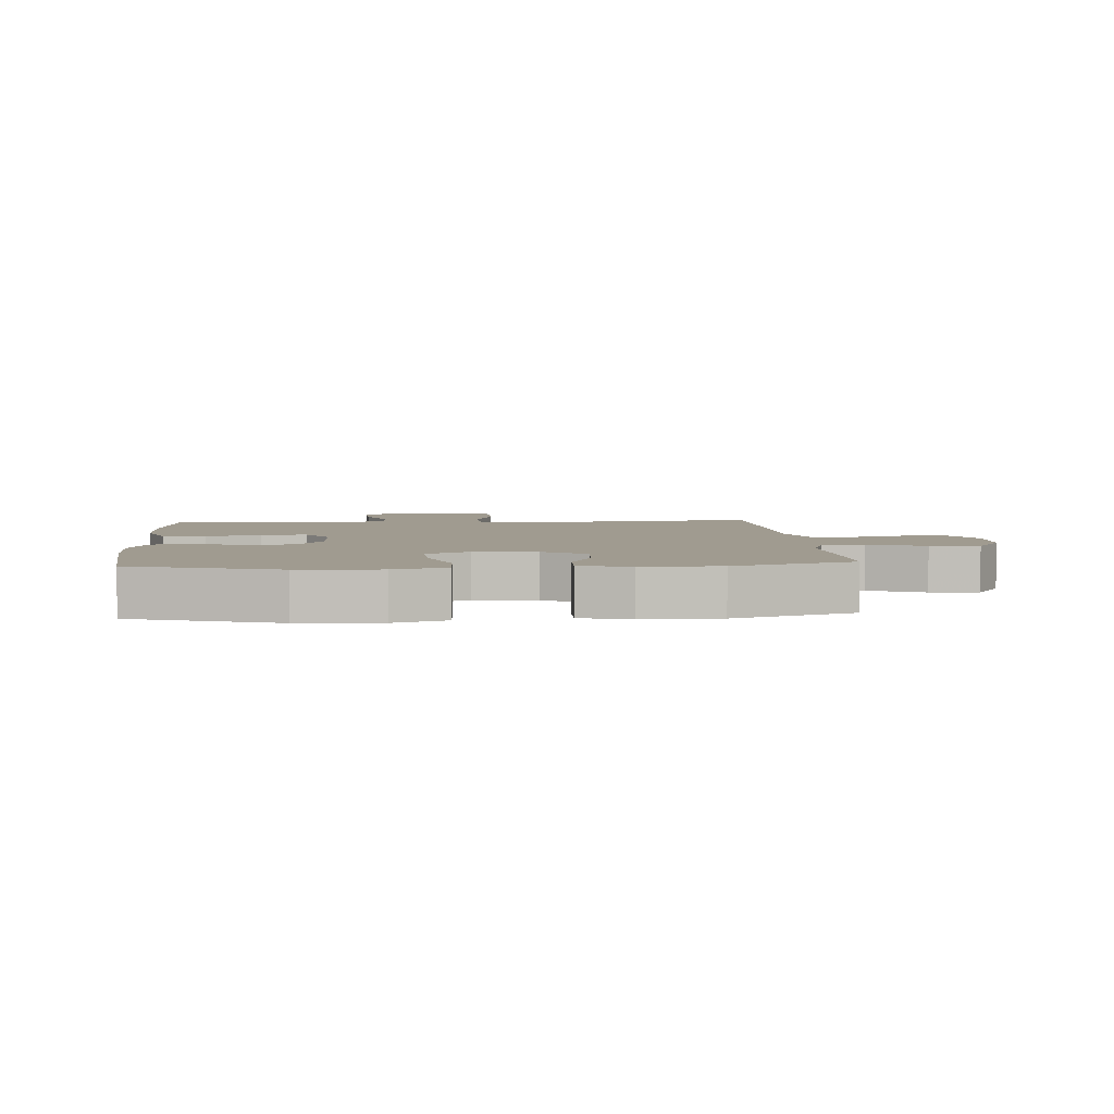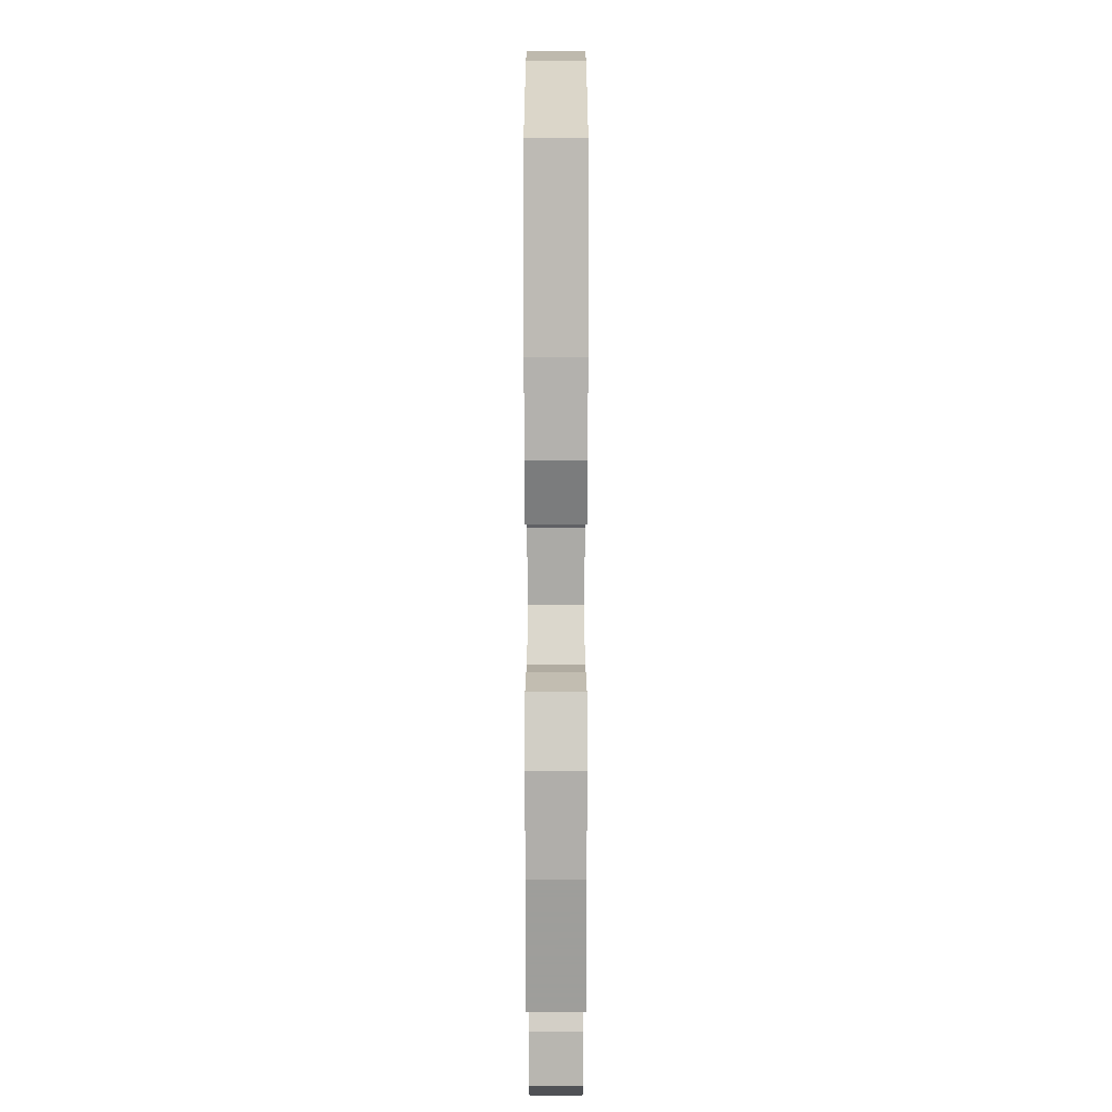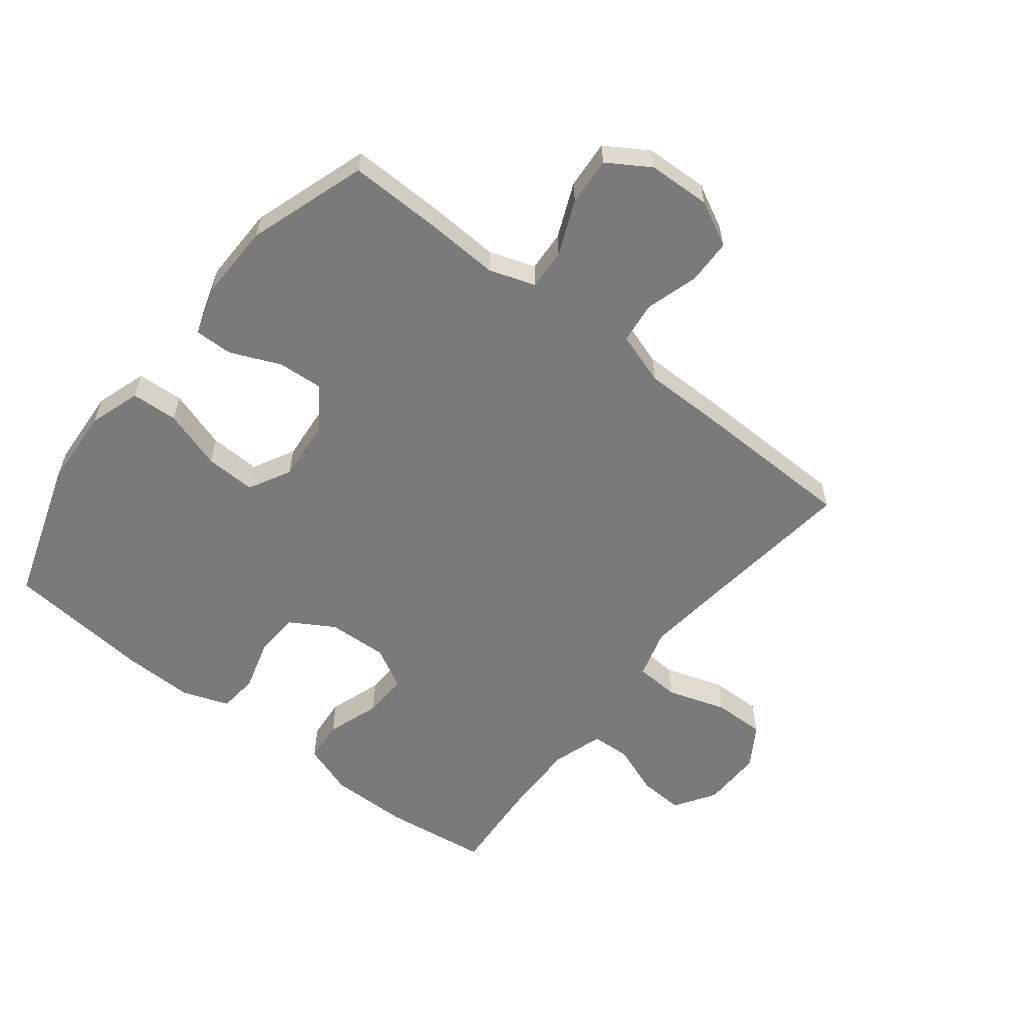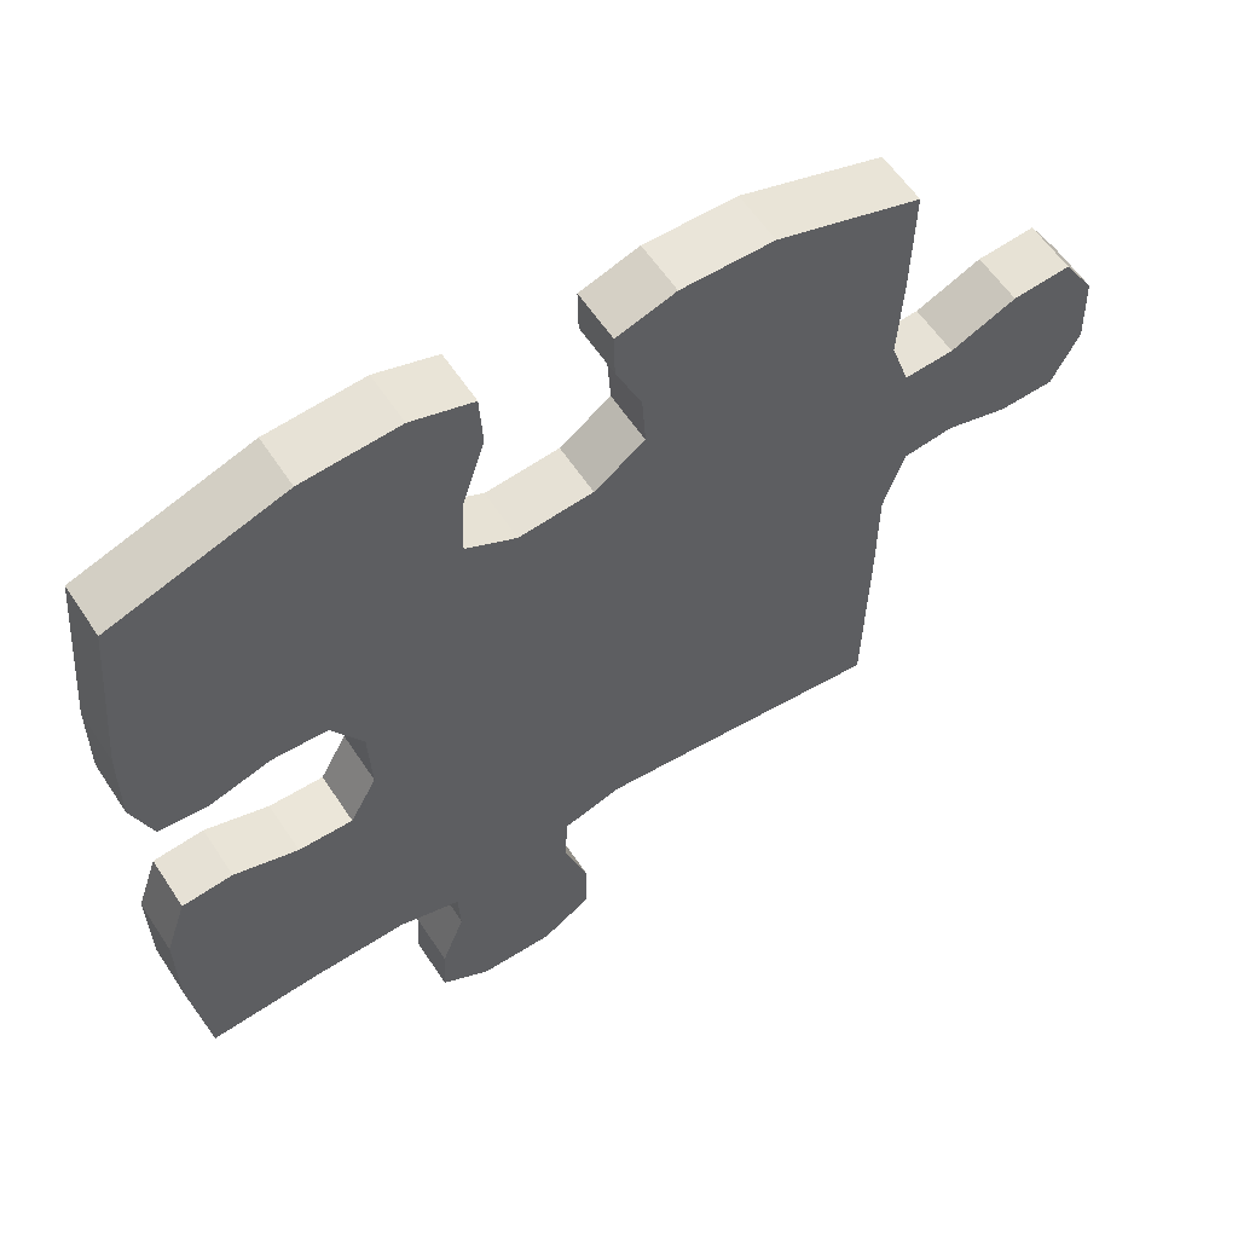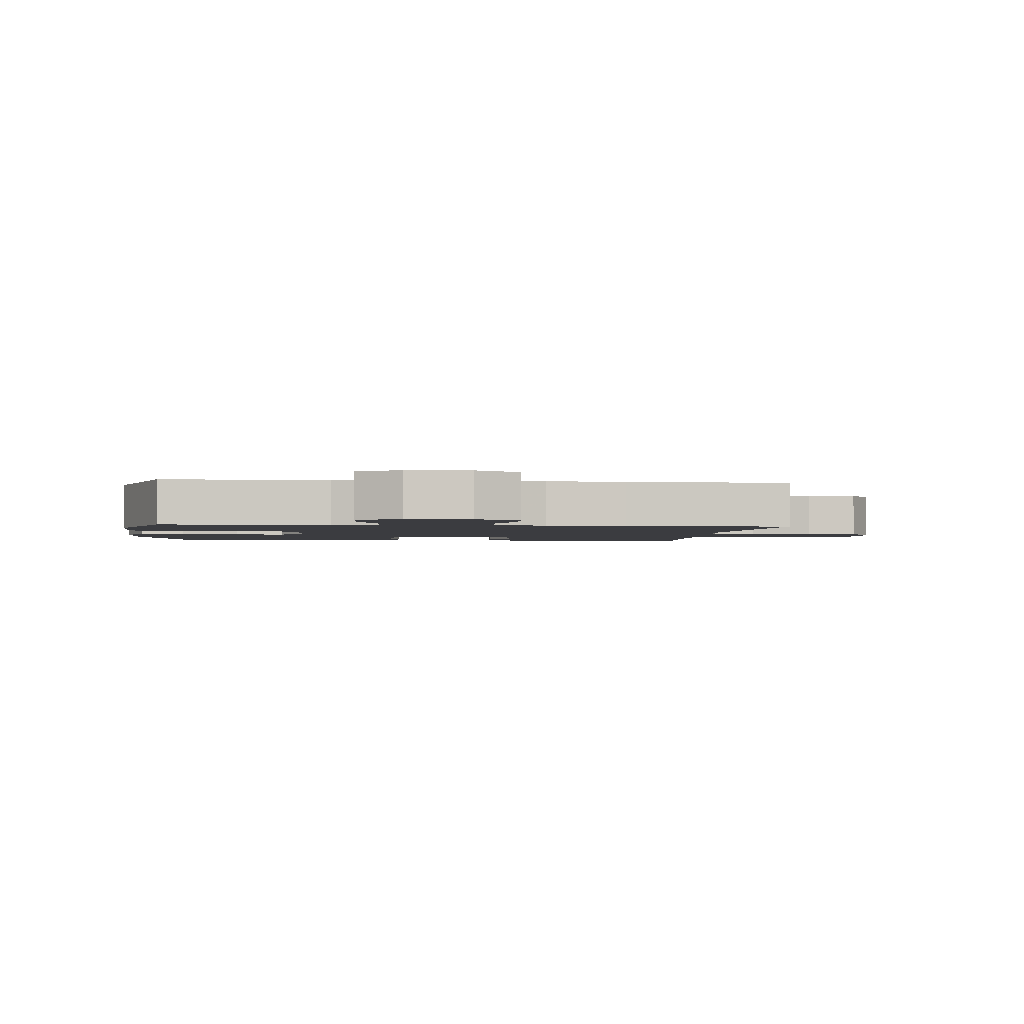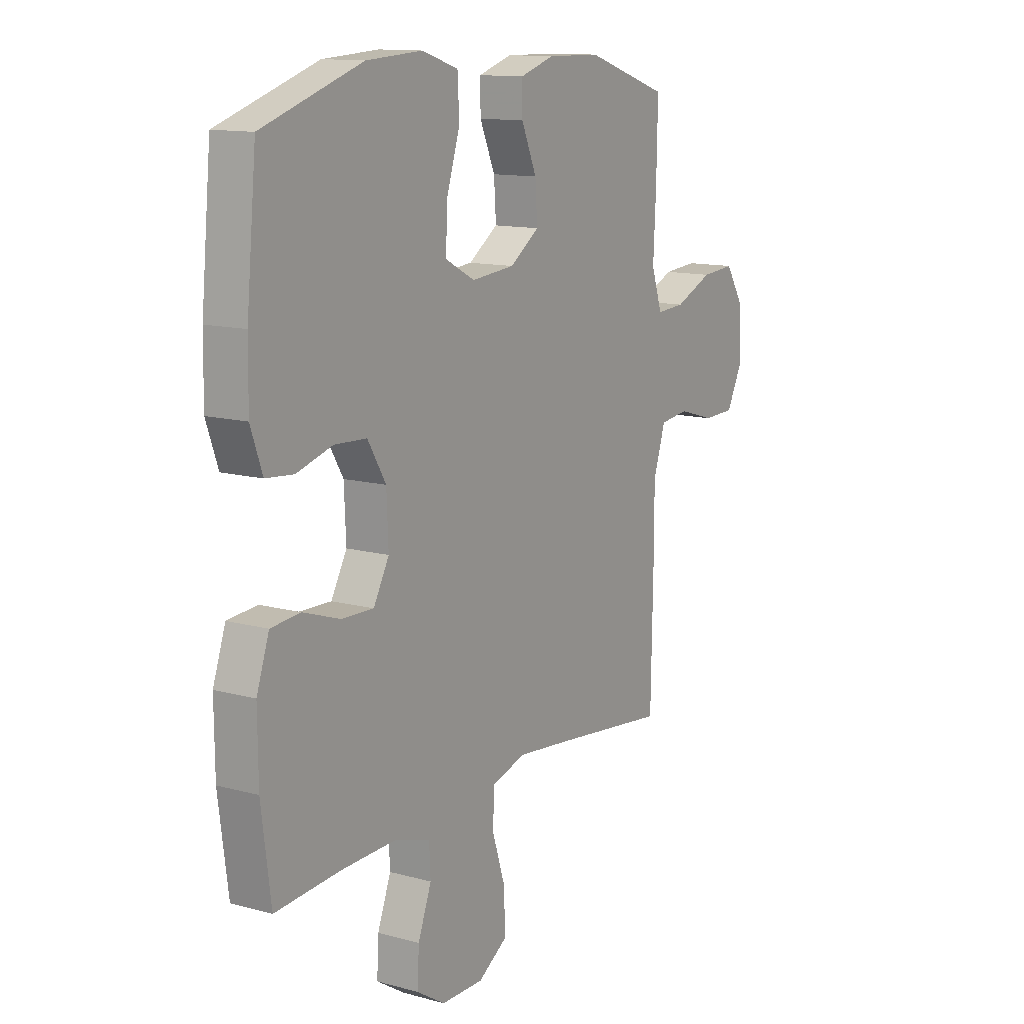
<metadata>
{"format":"obj","ext":"obj","renderer":"f3d","projection":"perspective","resolution":1024,"background":"white","views":[{"elev":4.2,"azim":-4.7,"up":"+Y"},{"elev":11.8,"azim":-90.0,"up":"+Z"},{"elev":-58.1,"azim":51.8,"up":"+Y"},{"elev":59.0,"azim":-33.2,"up":"+Z"},{"elev":-2.1,"azim":83.4,"up":"+Y"},{"elev":12.8,"azim":-57.8,"up":"+Z"}]}
</metadata>
<code>
v 0.5 0.07 -0.5
v 0.232 0.07 -0.469
v 0.11 0.07 -0.456
v 0.031 0.07 -0.479
v 0.027 0.07 -0.551
v 0.058 0.07 -0.647
v 0.059 0.07 -0.73
v -0.008 0.07 -0.773
v -0.106 0.07 -0.772
v -0.172 0.07 -0.73
v -0.168 0.07 -0.657
v -0.137 0.07 -0.575
v -0.14 0.07 -0.512
v -0.223 0.07 -0.486
v -0.35 0.07 -0.489
v -0.5 0.07 -0.5
v -0.522 0.07 -0.332
v -0.523 0.07 -0.204
v -0.494 0.07 -0.12
v -0.426 0.07 -0.114
v -0.34 0.07 -0.143
v -0.267 0.07 -0.145
v -0.231 0.07 -0.079
v -0.235 0.07 0.018
v -0.277 0.07 0.088
v -0.351 0.07 0.092
v -0.434 0.07 0.068
v -0.498 0.07 0.074
v -0.525 0.07 0.15
v -0.523 0.07 0.264
v -0.5 0.07 0.5
v -0.27 0.07 0.576
v -0.141 0.07 0.584
v -0.058 0.07 0.557
v -0.054 0.07 0.482
v -0.085 0.07 0.386
v -0.088 0.07 0.304
v -0.02 0.07 0.268
v 0.079 0.07 0.277
v 0.147 0.07 0.324
v 0.142 0.07 0.398
v 0.107 0.07 0.479
v 0.106 0.07 0.54
v 0.185 0.07 0.565
v 0.308 0.07 0.563
v 0.5 0.07 0.5
v 0.497 0.07 0.351
v 0.491 0.07 0.232
v 0.516 0.07 0.158
v 0.582 0.07 0.162
v 0.67 0.07 0.2
v 0.748 0.07 0.206
v 0.791 0.07 0.138
v 0.795 0.07 0.037
v 0.758 0.07 -0.036
v 0.685 0.07 -0.038
v 0.6 0.07 -0.013
v 0.533 0.07 -0.021
v 0.505 0.07 -0.106
v 0.505 0.07 -0.234
v 0.5 0 -0.5
v 0.232 0 -0.469
v 0.11 0 -0.456
v 0.031 0 -0.479
v 0.027 0 -0.551
v 0.058 0 -0.647
v 0.059 0 -0.73
v -0.008 0 -0.773
v -0.106 0 -0.772
v -0.172 0 -0.73
v -0.168 0 -0.657
v -0.137 0 -0.575
v -0.14 0 -0.512
v -0.223 0 -0.486
v -0.35 0 -0.489
v -0.5 0 -0.5
v -0.522 0 -0.332
v -0.523 0 -0.204
v -0.494 0 -0.12
v -0.426 0 -0.114
v -0.34 0 -0.143
v -0.267 0 -0.145
v -0.231 0 -0.079
v -0.235 0 0.018
v -0.277 0 0.088
v -0.351 0 0.092
v -0.434 0 0.068
v -0.498 0 0.074
v -0.525 0 0.15
v -0.523 0 0.264
v -0.5 0 0.5
v -0.27 0 0.576
v -0.141 0 0.584
v -0.058 0 0.557
v -0.054 0 0.482
v -0.085 0 0.386
v -0.088 0 0.304
v -0.02 0 0.268
v 0.079 0 0.277
v 0.147 0 0.324
v 0.142 0 0.398
v 0.107 0 0.479
v 0.106 0 0.54
v 0.185 0 0.565
v 0.308 0 0.563
v 0.5 0 0.5
v 0.497 0 0.351
v 0.491 0 0.232
v 0.516 0 0.158
v 0.582 0 0.162
v 0.67 0 0.2
v 0.748 0 0.206
v 0.791 0 0.138
v 0.795 0 0.037
v 0.758 0 -0.036
v 0.685 0 -0.038
v 0.6 0 -0.013
v 0.533 0 -0.021
v 0.505 0 -0.106
v 0.505 0 -0.234
f 59 60 1 2
f 58 59 2 3
f 54 55 56 57
f 54 57 58
f 53 54 58
f 50 51 52 53
f 49 50 53 58
f 48 49 58 3
f 41 42 43 44
f 40 41 44 45
f 33 34 35 36
f 33 36 37
f 32 33 37
f 31 32 37
f 30 31 37 38
f 26 27 28 29
f 25 26 29 30
f 18 19 20 21
f 18 21 22
f 15 16 17 18
f 14 15 18 22
f 13 14 22 23
f 9 10 11 12
f 9 12 13
f 8 9 13
f 5 6 7 8
f 4 5 8 13
f 40 45 46 47
f 39 40 47 48
f 38 39 48 3
f 25 30 38
f 24 25 38 3
f 13 23 24
f 3 4 13 24
f 62 61 120 119
f 63 62 119 118
f 117 116 115 114
f 118 117 114
f 118 114 113
f 113 112 111 110
f 118 113 110 109
f 63 118 109 108
f 104 103 102 101
f 105 104 101 100
f 96 95 94 93
f 97 96 93
f 97 93 92
f 97 92 91
f 98 97 91 90
f 89 88 87 86
f 90 89 86 85
f 81 80 79 78
f 82 81 78
f 78 77 76 75
f 82 78 75 74
f 83 82 74 73
f 72 71 70 69
f 73 72 69
f 73 69 68
f 68 67 66 65
f 73 68 65 64
f 107 106 105 100
f 108 107 100 99
f 63 108 99 98
f 98 90 85
f 63 98 85 84
f 84 83 73
f 84 73 64 63
f 1 61 62 2
f 2 62 63 3
f 3 63 64 4
f 4 64 65 5
f 5 65 66 6
f 6 66 67 7
f 7 67 68 8
f 8 68 69 9
f 9 69 70 10
f 10 70 71 11
f 11 71 72 12
f 12 72 73 13
f 13 73 74 14
f 14 74 75 15
f 15 75 76 16
f 16 76 77 17
f 17 77 78 18
f 18 78 79 19
f 19 79 80 20
f 20 80 81 21
f 21 81 82 22
f 22 82 83 23
f 23 83 84 24
f 24 84 85 25
f 25 85 86 26
f 26 86 87 27
f 27 87 88 28
f 28 88 89 29
f 29 89 90 30
f 30 90 91 31
f 31 91 92 32
f 32 92 93 33
f 33 93 94 34
f 34 94 95 35
f 35 95 96 36
f 36 96 97 37
f 37 97 98 38
f 38 98 99 39
f 39 99 100 40
f 40 100 101 41
f 41 101 102 42
f 42 102 103 43
f 43 103 104 44
f 44 104 105 45
f 45 105 106 46
f 46 106 107 47
f 47 107 108 48
f 48 108 109 49
f 49 109 110 50
f 50 110 111 51
f 51 111 112 52
f 52 112 113 53
f 53 113 114 54
f 54 114 115 55
f 55 115 116 56
f 56 116 117 57
f 57 117 118 58
f 58 118 119 59
f 59 119 120 60
f 60 120 61 1

</code>
